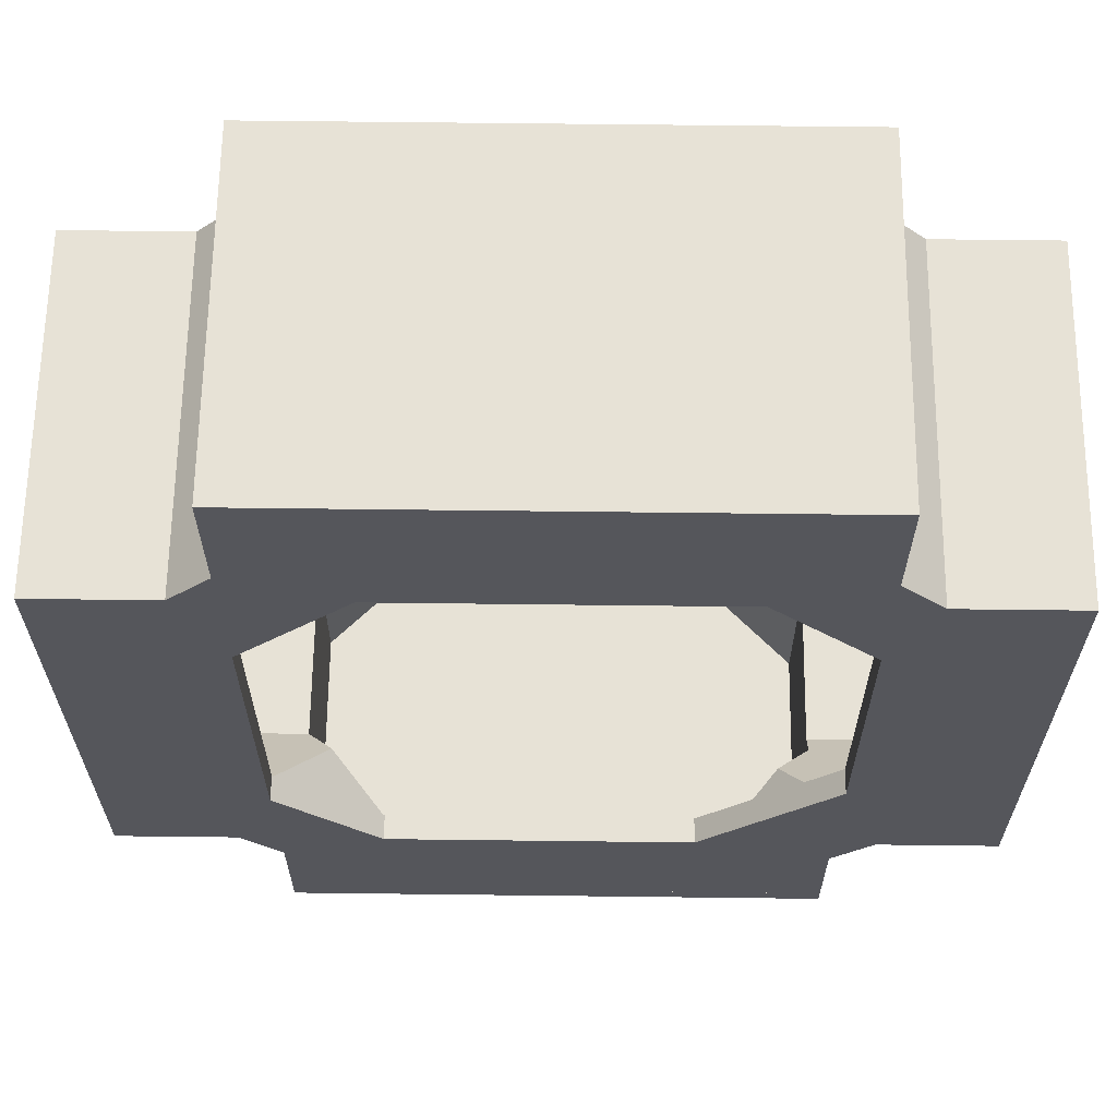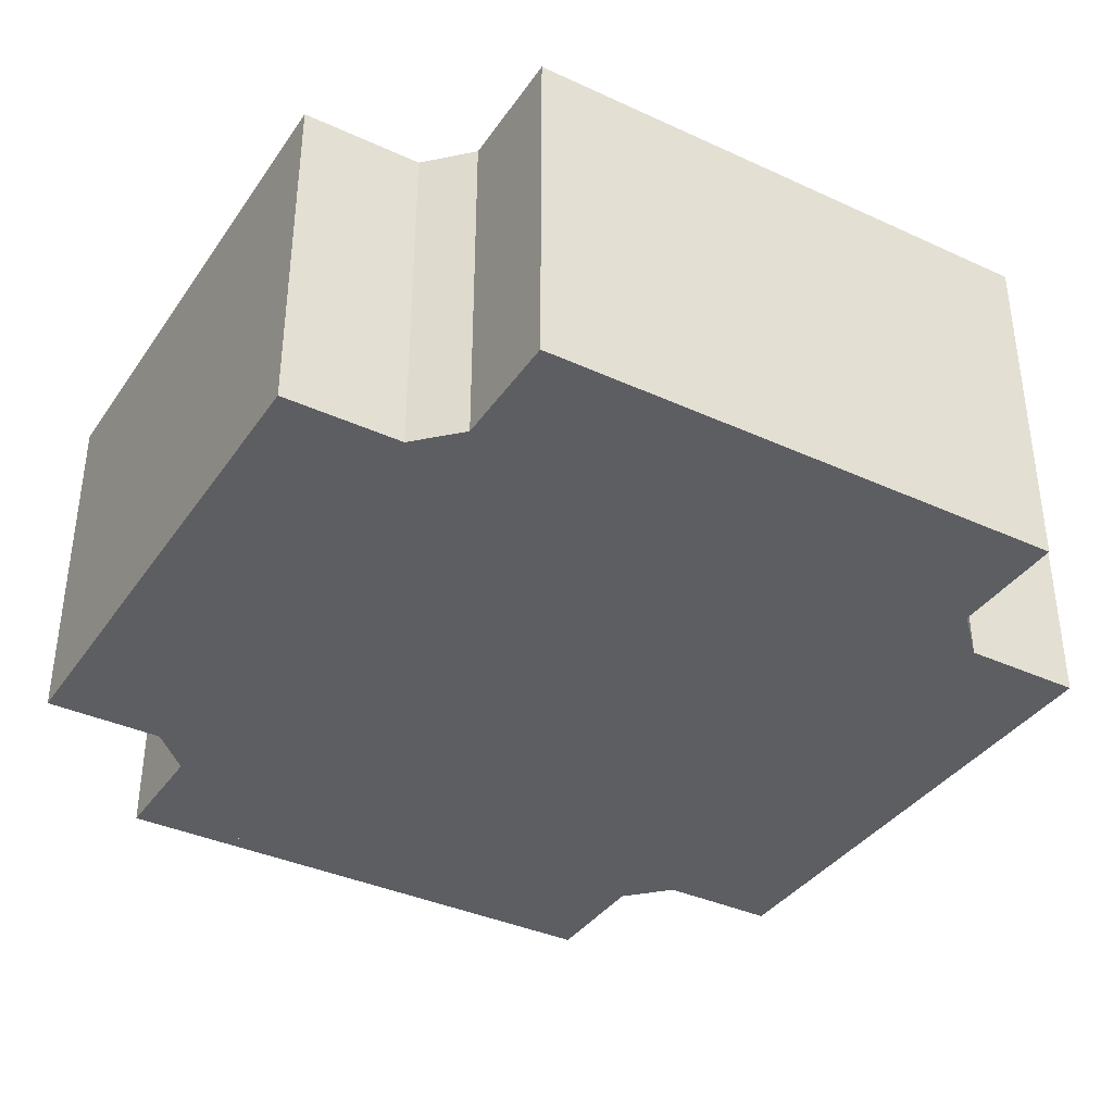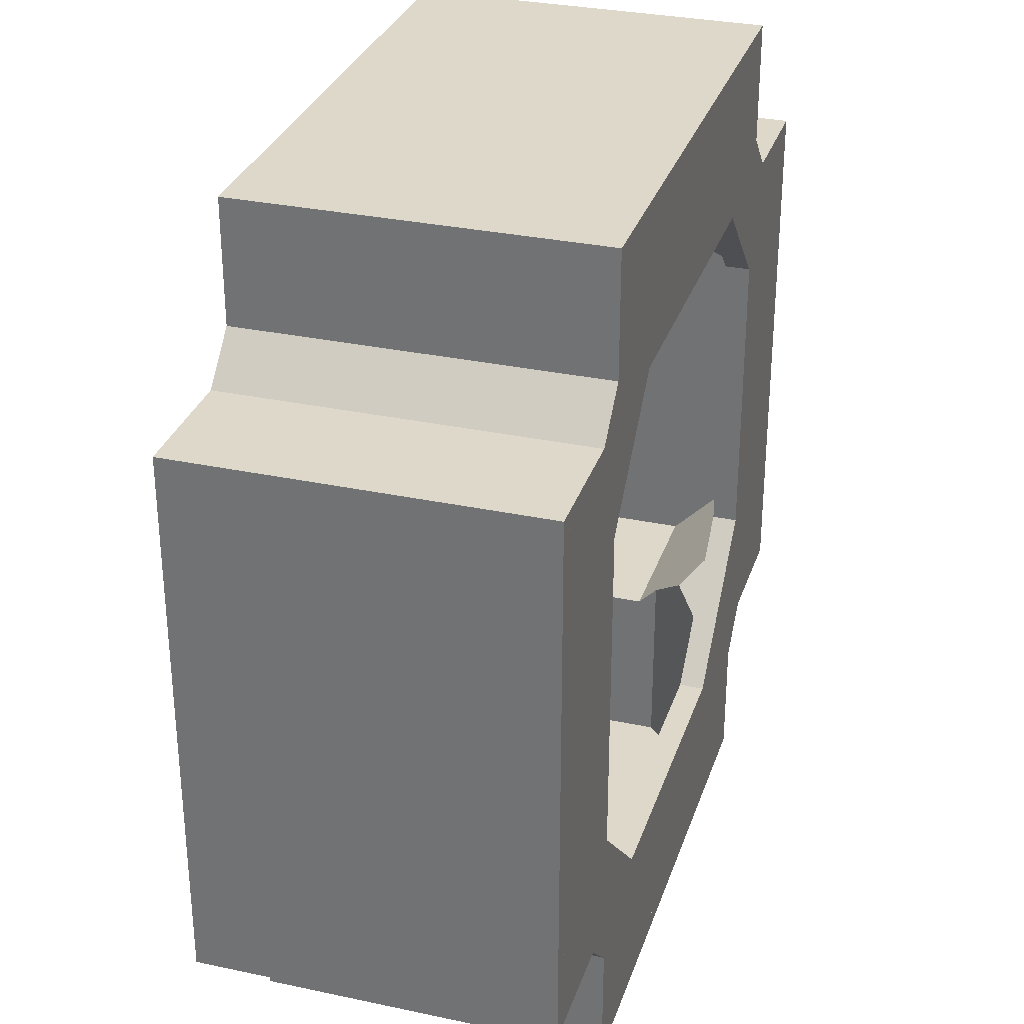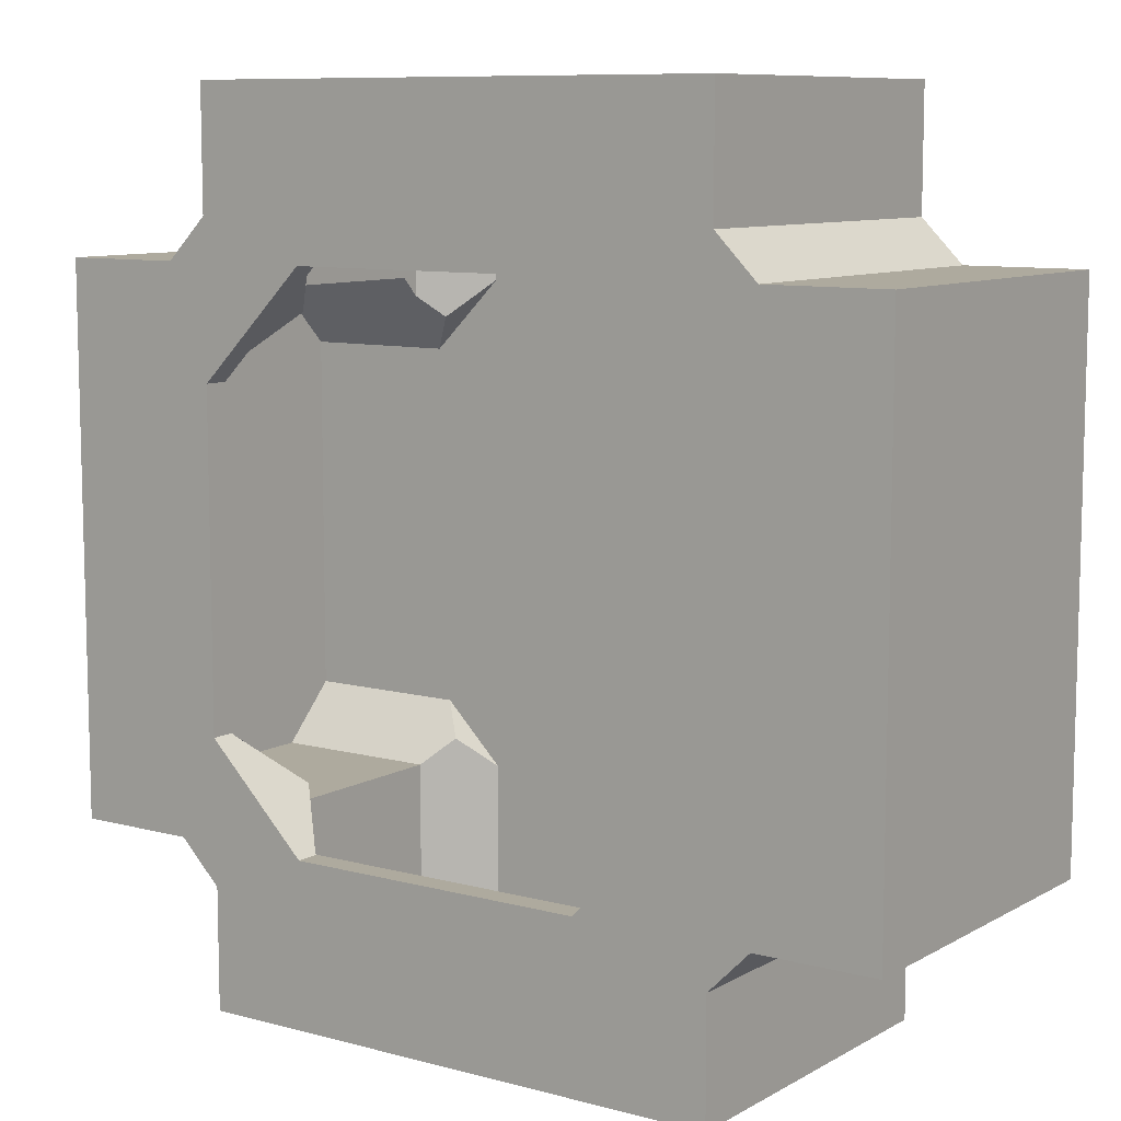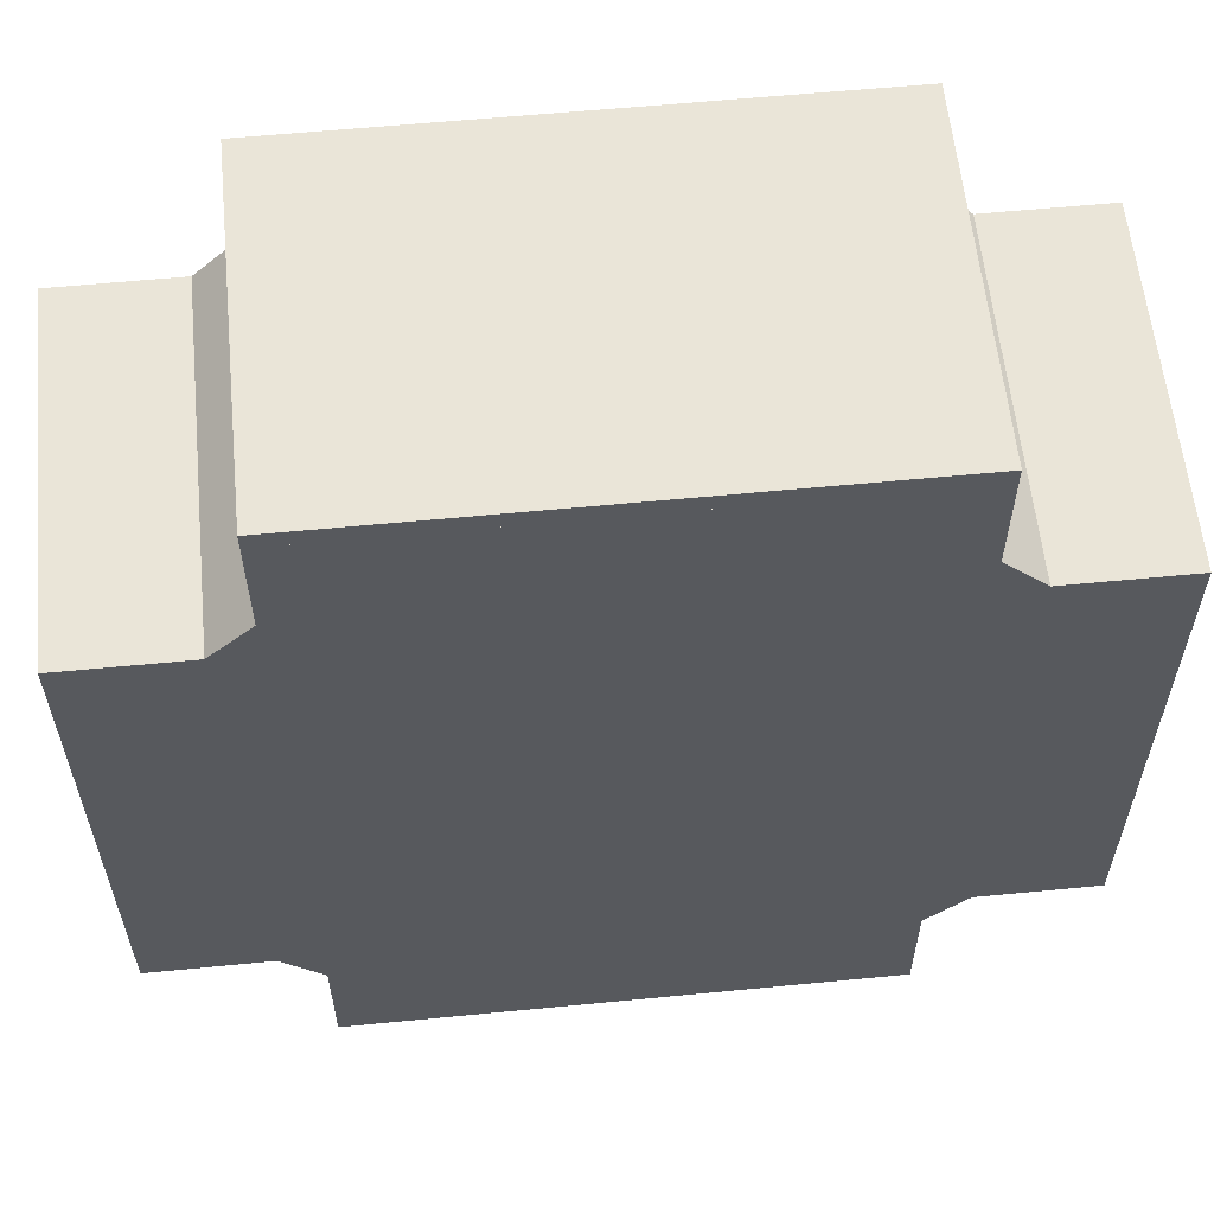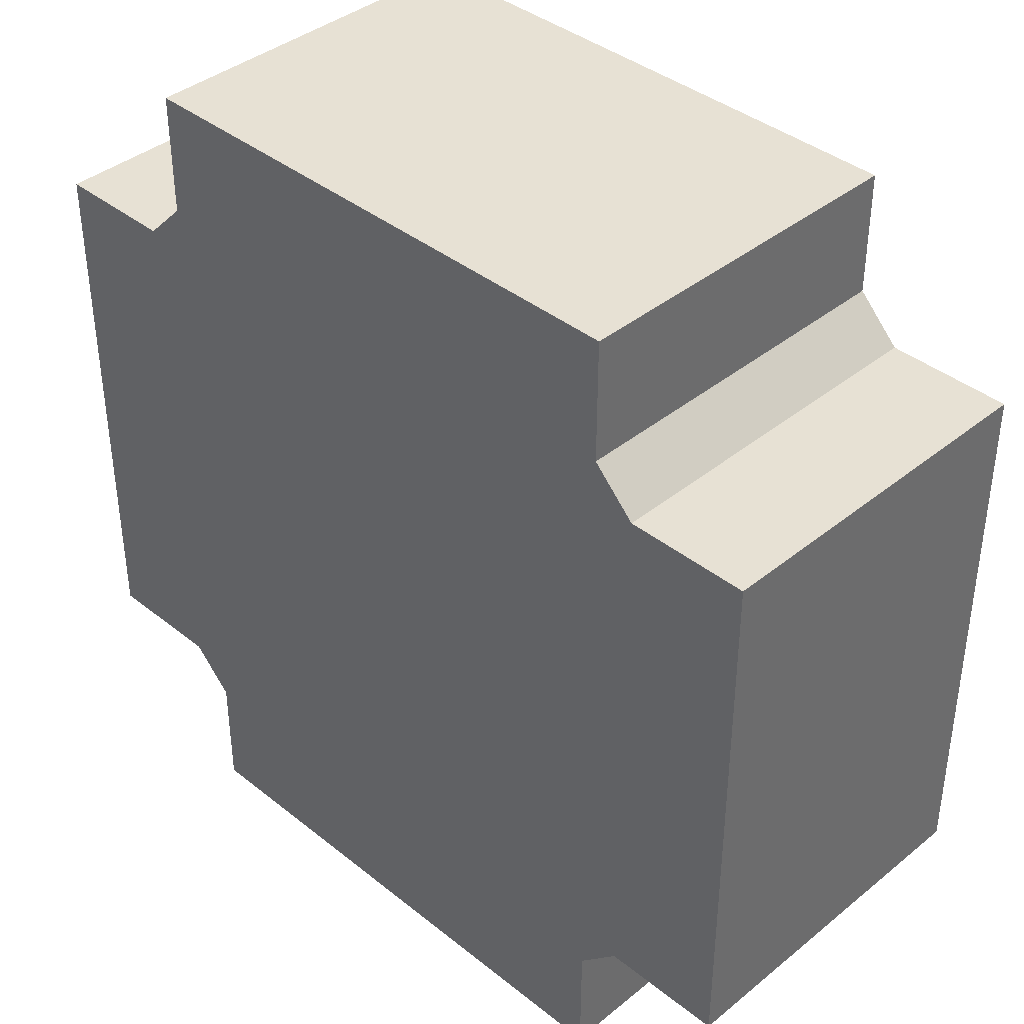
<metadata>
{"format":"obj","ext":"obj","renderer":"f3d","projection":"perspective","resolution":1024,"background":"white","views":[{"elev":63.7,"azim":0.7,"up":"+Y"},{"elev":-37.4,"azim":-120.5,"up":"+Z"},{"elev":31.0,"azim":-73.0,"up":"+Y"},{"elev":9.2,"azim":35.2,"up":"+Y"},{"elev":59.3,"azim":174.3,"up":"+Y"},{"elev":39.4,"azim":-135.2,"up":"+Y"}]}
</metadata>
<code>
g Body1
v 6500 0 0
v 0 0 0
v 0 200 0
v 6500 200 0
v 6500 0 4200
v 6500 200 4200
v 0 0 4200
v 0 200 4200
f 1 2 4
f 4 2 3
f 5 1 6
f 6 1 4
f 7 5 8
f 8 5 6
f 2 7 3
f 3 7 8
f 2 1 7
f 7 1 5
f 3 8 4
f 4 8 6
g Body2
v -1750 -1750 0
v -1750 -8250 0
v -1950 -8250 0
v -1950 -1750 0
v -1750 -1750 4200
v -1950 -1750 4200
v -1750 -8250 4200
v -1950 -8250 4200
f 9 10 12
f 12 10 11
f 13 9 14
f 14 9 12
f 15 13 16
f 16 13 14
f 10 15 11
f 11 15 16
f 10 9 15
f 15 9 13
f 11 16 12
f 12 16 14
g Body3
v 0 -1e+04 0
v 6500 -1e+04 0
v 6500 -1.02e+04 0
v 0 -1.02e+04 0
v 0 -1e+04 4200
v 0 -1.02e+04 4200
v 6500 -1e+04 4200
v 6500 -1.02e+04 4200
f 17 18 20
f 20 18 19
f 21 17 22
f 22 17 20
f 23 21 24
f 24 21 22
f 18 23 19
f 19 23 24
f 18 17 23
f 23 17 21
f 19 24 20
f 20 24 22
g Body4
v 8250 -8250 0
v 8250 -1750 0
v 8450 -1750 0
v 8450 -8250 0
v 8250 -8250 4200
v 8450 -8250 4200
v 8250 -1750 4200
v 8450 -1750 4200
f 25 26 28
f 28 26 27
f 29 25 30
f 30 25 28
f 31 29 32
f 32 29 30
f 26 31 27
f 27 31 32
f 26 25 31
f 31 25 29
f 27 32 28
f 28 32 30
g Body1:1
v 6500 -8750 0
v 7000 -8250 0
v 7000 -8250 4200
v 6500 -8750 4200
v 8250 -8250 0
v 8250 -8250 4200
v 0 -8750 4200
v -500 -8250 4200
v -500 -8250 0
v 0 -8750 0
v -1750 -8250 4200
v -1750 -8250 0
v 0 -1250 0
v -500 -1750 0
v -500 -1750 4200
v 0 -1250 4200
v -1750 -1750 0
v -1750 -1750 4200
v 6500 -1250 4200
v 7000 -1750 4200
v 7000 -1750 0
v 6500 -1250 0
v 8250 -1750 4200
v 8250 -1750 0
v -0 -7031 3900
v 0 -3070 3900
v 0 -3070 4200
v -0 -7031 4200
v 6500 -2969 3900
v 6500 -6625 3900
v 6500 -6625 4200
v 6500 -2969 4200
v 8250 -7050 3900
v 8250 -2725 3900
v 8250 -2050 3225
v 8250 -2050 1100
v 8250 -2950 200
v 8250 -7275 200
v 8250 -7950 875
v 8250 -7950 3000
v -1750 -2725 3900
v -1750 -7050 3900
v -1750 -7950 3000
v -1750 -7950 875
v -1750 -7275 200
v -1750 -2950 200
v -1750 -2050 1100
v -1750 -2050 3225
v 300 -2050 3000
v 300 0 3000
v 1200 0 3900
v 1200 -1870 3900
v 772.7 -2298 3473
v 525 -2050 3225
v 300 -2275 875
v 300 0 875
v 300 -2050 1100
v 975 -2095 200
v 975 0 200
v 547.7 -2523 627.3
v 6200 -2050 1100
v 6200 0 1100
v 5300 0 200
v 5300 -1769 200
v 5891 -2359 790.6
v 0 -1e+04 0
v 0 -1e+04 4200
v 6500 -1e+04 4200
v 6500 -1e+04 0
v 6500 0 0
v 6500 0 4200
v 120.3 -2950 200
v 243.8 -7275 200
v 975 -8006 200
v 975 -1e+04 200
v 5300 -1e+04 200
v 5300 -7825 200
v 5850 -7275 200
v 6481 -2950 200
v 6200 -7725 3225
v 6200 -1e+04 3225
v 5525 -1e+04 3900
v 5525 -7600 3900
v 5800 -7325 3625
v 1320 -1750 3900
v 1320 -1750 4200
v 345.3 -2725 3900
v 18.75 -7050 3900
v 1219 -8250 4200
v 1219 -8250 3900
v 1200 -8231 3900
v 609.4 -7641 3309
v 5281 -1750 3900
v 5525 -1994 3900
v 5891 -2359 3534
v 6256 -2725 3900
v 5281 -1750 4200
v 4875 -8250 3900
v 4875 -8250 4200
v 6075 -7050 3900
v 609.4 -7641 565.6
v 5575 -7550 475
v 0 0 4200
v 0 0 0
v 300 -7950 3000
v 1200 -1e+04 3900
v 300 -1e+04 3000
v 6200 -2050 3225
v 300 -7950 875
v 5975 -7950 875
v 6200 -7950 3000
v 6200 -7950 1100
v 300 -1e+04 875
v 6200 -1e+04 1100
v 6200 0 3225
v 5525 0 3900
f 34 35 33
f 33 35 36
f 35 34 38
f 38 34 37
f 40 41 39
f 39 41 42
f 41 40 44
f 44 40 43
f 46 47 45
f 45 47 48
f 47 46 50
f 50 46 49
f 52 53 51
f 51 53 54
f 53 52 56
f 56 52 55
f 57 58 60
f 60 58 59
f 61 62 64
f 64 62 63
f 66 55 65
f 65 55 38
f 65 38 72
f 72 38 37
f 72 37 71
f 71 37 70
f 70 37 69
f 69 37 56
f 69 56 68
f 68 56 55
f 68 55 67
f 67 55 66
f 80 73 50
f 50 73 74
f 50 74 43
f 43 74 75
f 43 75 44
f 44 75 76
f 44 76 77
f 77 78 44
f 44 78 49
f 49 78 79
f 49 79 50
f 50 79 80
f 81 82 86
f 86 82 83
f 86 83 85
f 85 83 84
f 87 88 89
f 89 88 82
f 89 82 81
f 91 88 90
f 90 88 92
f 92 88 87
f 93 94 97
f 97 94 96
f 96 94 95
f 39 42 99
f 99 42 98
f 33 36 101
f 101 36 100
f 51 54 103
f 103 54 102
f 95 91 96
f 96 91 90
f 96 90 110
f 110 90 104
f 110 104 109
f 109 104 105
f 109 105 106
f 78 77 104
f 104 77 105
f 107 108 106
f 106 108 109
f 96 110 111
f 111 110 70
f 111 70 69
f 112 113 116
f 116 113 114
f 116 114 115
f 117 118 84
f 84 118 119
f 84 119 85
f 118 59 119
f 119 59 58
f 92 104 90
f 57 60 120
f 120 60 121
f 120 121 123
f 123 121 122
f 123 124 120
f 125 126 129
f 129 126 128
f 129 128 64
f 64 128 61
f 126 127 128
f 97 96 111
f 130 122 131
f 131 122 121
f 130 131 115
f 115 131 63
f 115 63 132
f 132 63 62
f 132 116 115
f 117 125 118
f 118 125 129
f 105 133 106
f 109 134 110
f 104 92 78
f 78 92 87
f 78 87 79
f 79 87 89
f 93 97 68
f 68 97 111
f 68 111 69
f 86 85 80
f 80 85 119
f 80 119 73
f 45 48 136
f 136 48 135
f 74 120 75
f 75 120 124
f 75 124 137
f 118 47 59
f 59 47 50
f 59 50 43
f 129 103 118
f 118 103 135
f 118 135 48
f 64 52 129
f 129 52 51
f 129 51 103
f 52 64 55
f 55 64 63
f 55 63 38
f 38 63 35
f 35 63 131
f 35 131 36
f 36 131 100
f 100 131 99
f 99 131 121
f 99 121 39
f 39 121 40
f 40 121 60
f 40 60 43
f 43 60 59
f 48 47 118
f 138 139 123
f 123 139 124
f 124 139 137
f 128 66 61
f 61 66 62
f 62 66 65
f 62 65 132
f 123 122 138
f 138 122 130
f 138 130 114
f 114 130 115
f 119 58 73
f 73 58 74
f 74 58 57
f 74 57 120
f 89 81 79
f 79 81 80
f 80 81 86
f 140 93 67
f 67 93 68
f 105 77 133
f 133 77 76
f 133 76 141
f 128 127 66
f 66 127 67
f 67 127 140
f 137 141 75
f 75 141 76
f 110 134 70
f 70 134 71
f 71 134 142
f 132 65 116
f 116 65 112
f 112 65 72
f 112 72 143
f 142 144 71
f 71 144 72
f 72 144 143
f 141 145 133
f 133 145 107
f 133 107 106
f 139 145 137
f 137 145 141
f 109 108 134
f 134 108 142
f 142 108 146
f 142 146 144
f 144 146 143
f 143 146 113
f 143 113 112
f 147 94 140
f 140 94 93
f 126 148 127
f 127 148 147
f 127 147 140
f 84 83 117
f 117 83 125
f 125 83 148
f 125 148 126
f 136 102 45
f 45 102 54
f 45 54 46
f 46 54 41
f 46 41 44
f 54 53 41
f 41 53 42
f 42 53 34
f 42 34 33
f 53 56 34
f 34 56 37
f 101 98 33
f 33 98 42
f 44 49 46
f 114 100 138
f 138 100 99
f 138 99 139
f 139 99 98
f 139 98 145
f 145 98 107
f 107 98 108
f 108 98 101
f 108 101 146
f 146 101 100
f 146 100 113
f 113 100 114
f 147 148 103
f 103 148 83
f 103 83 135
f 135 83 82
f 135 82 136
f 136 82 88
f 136 88 91
f 91 95 136
f 136 95 102
f 102 95 94
f 102 94 103
f 103 94 147

</code>
